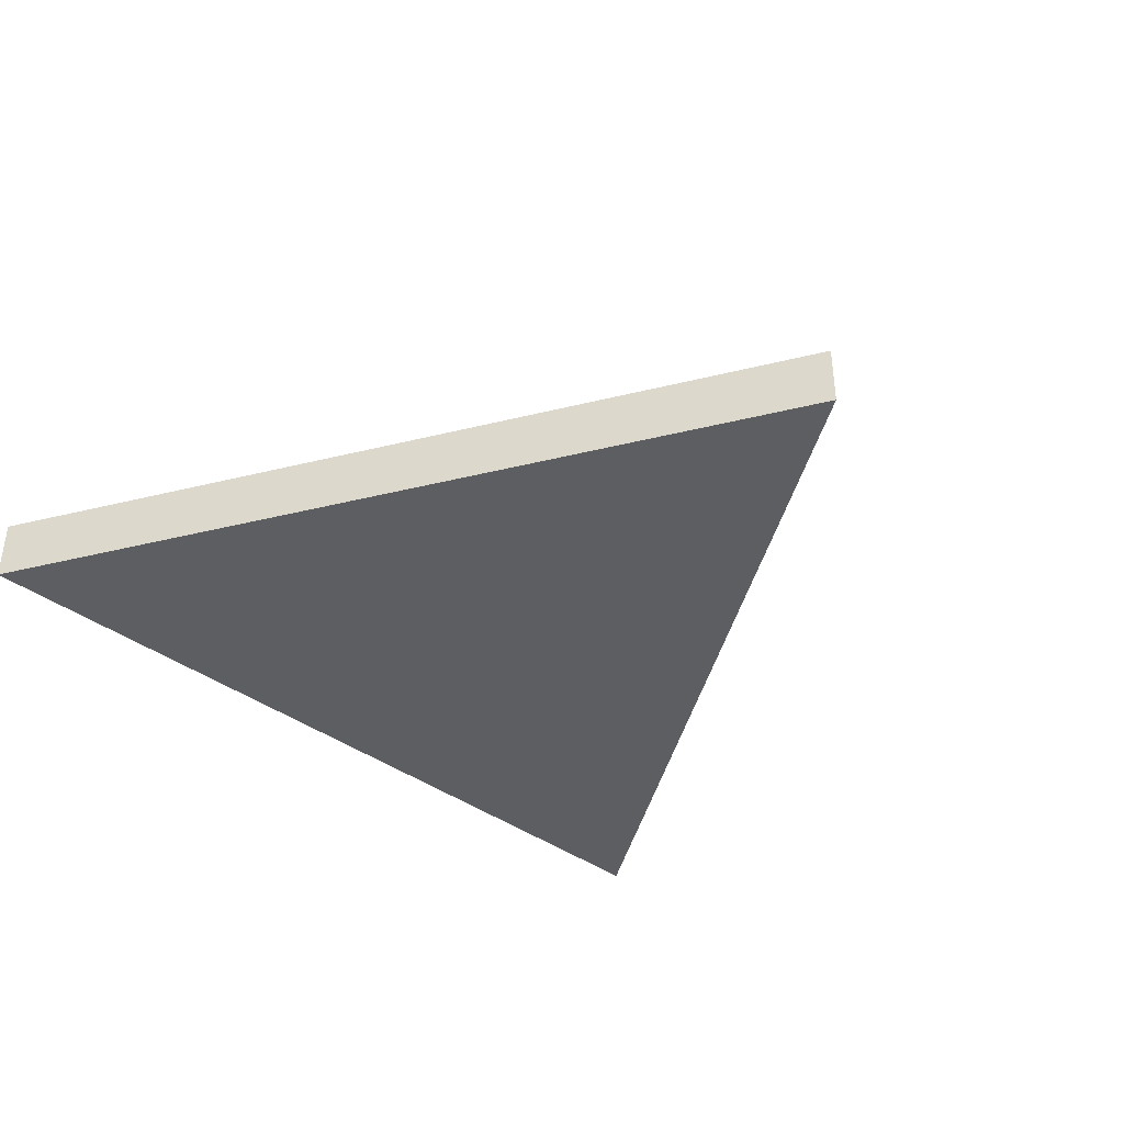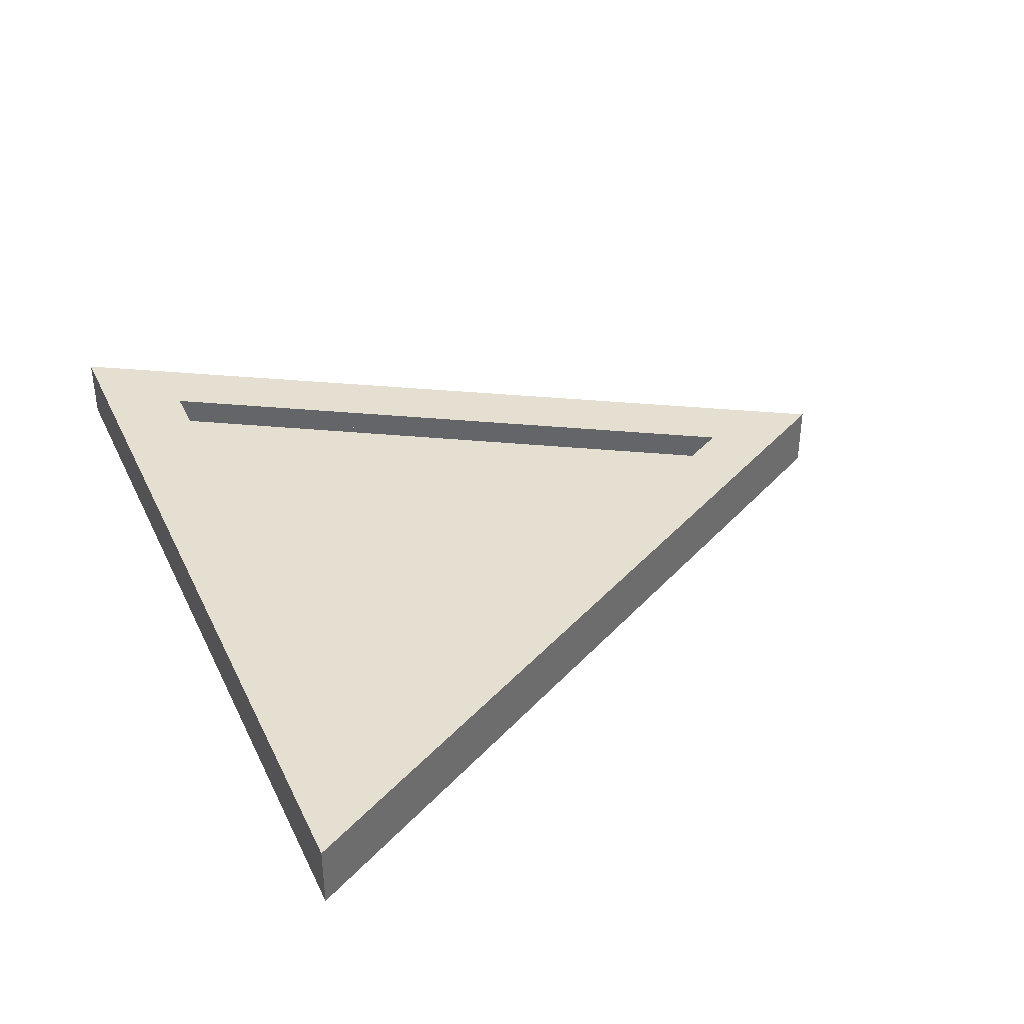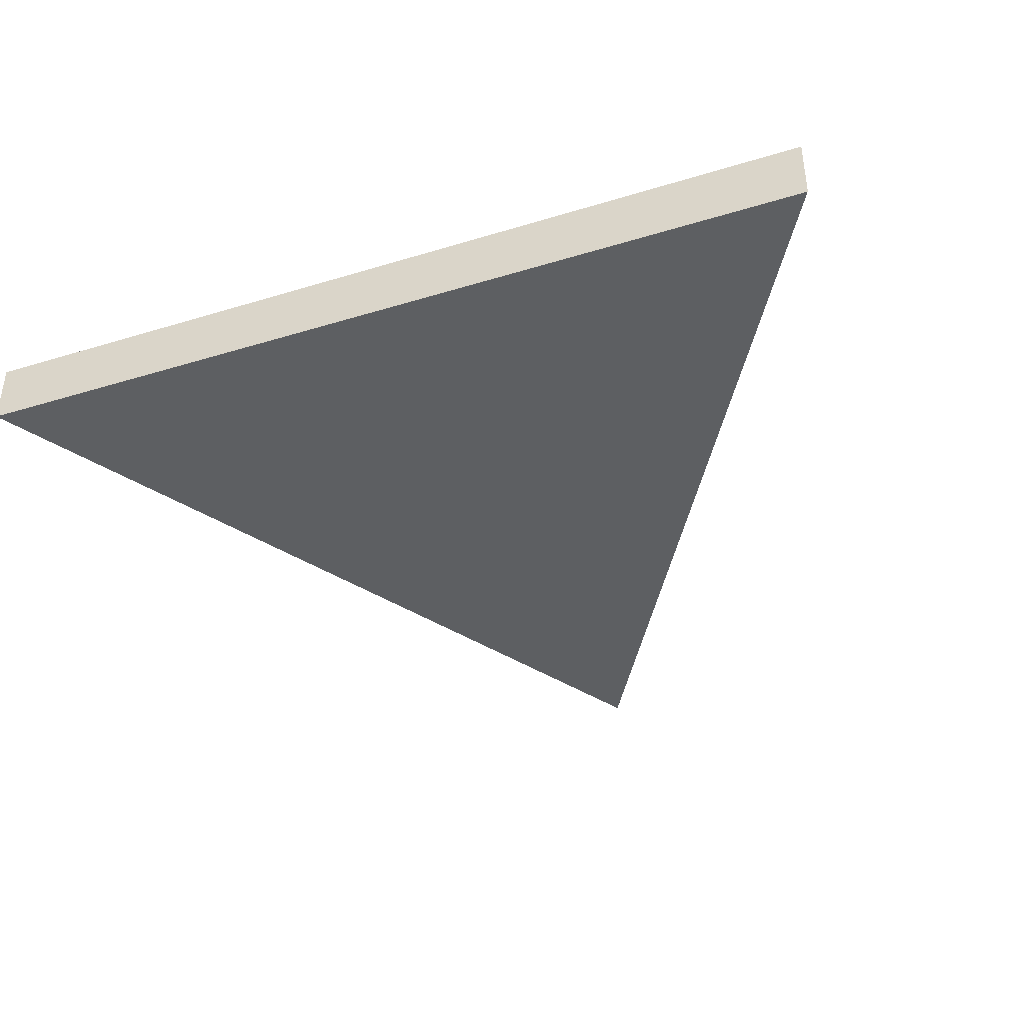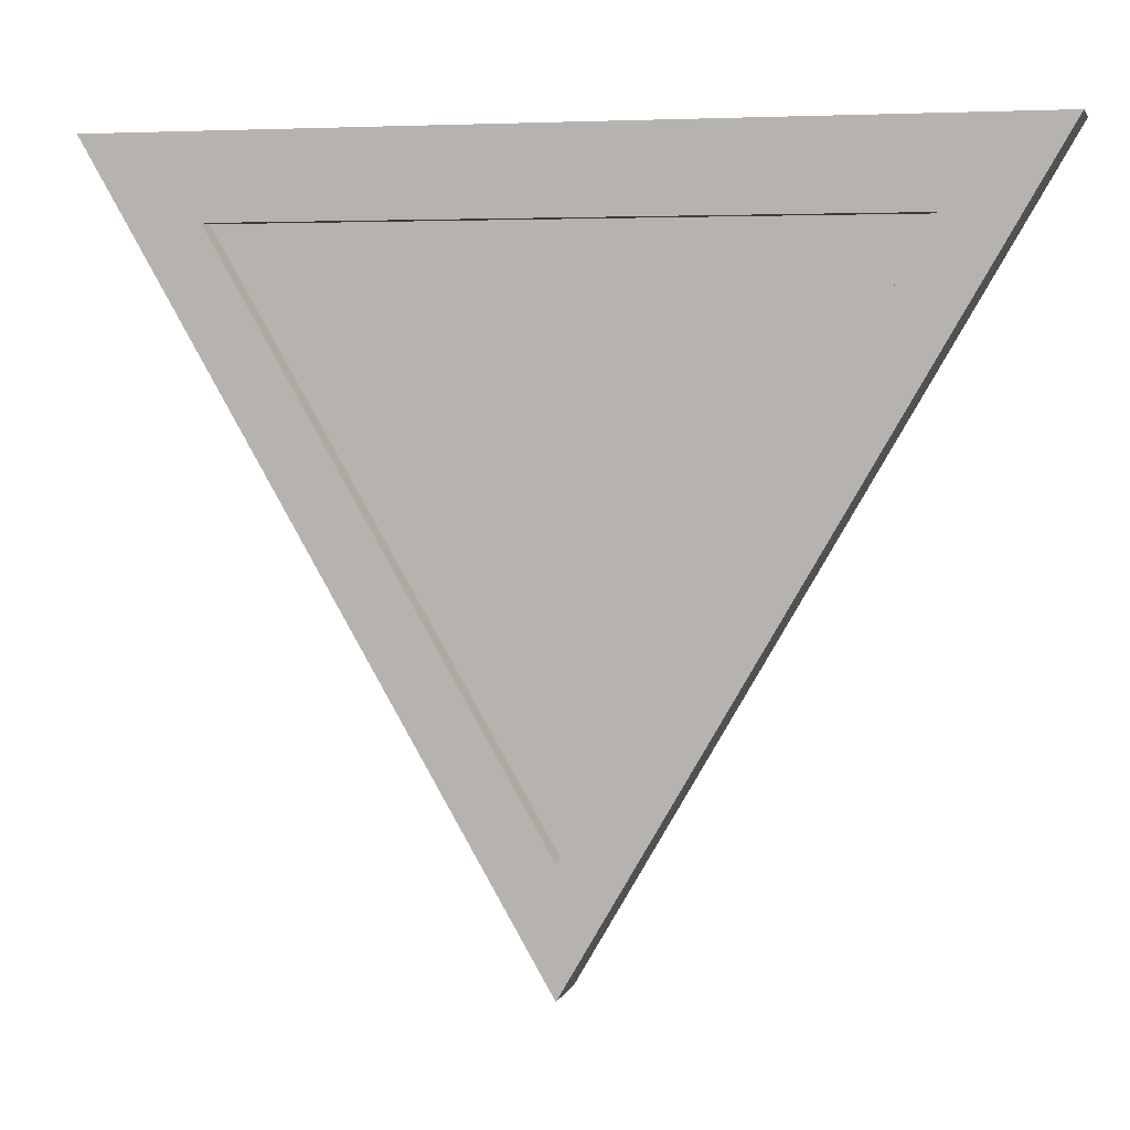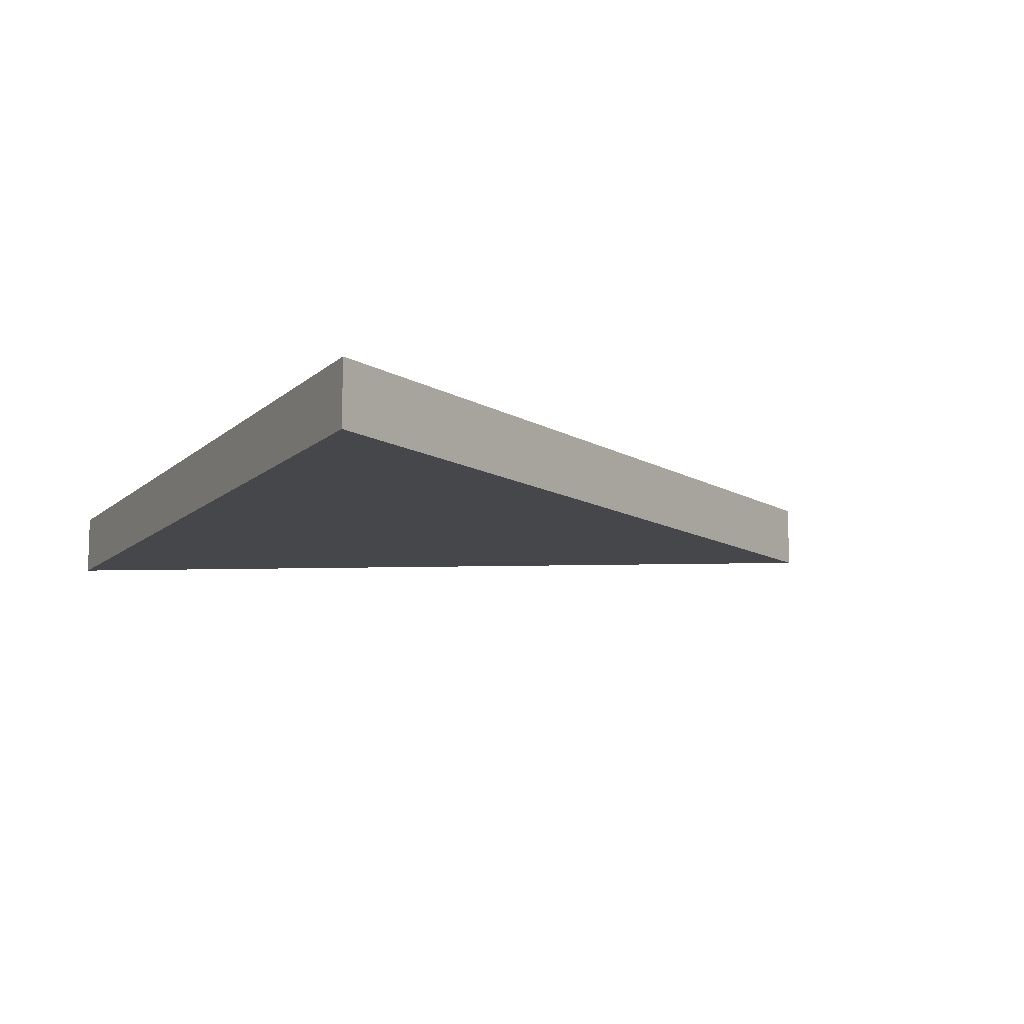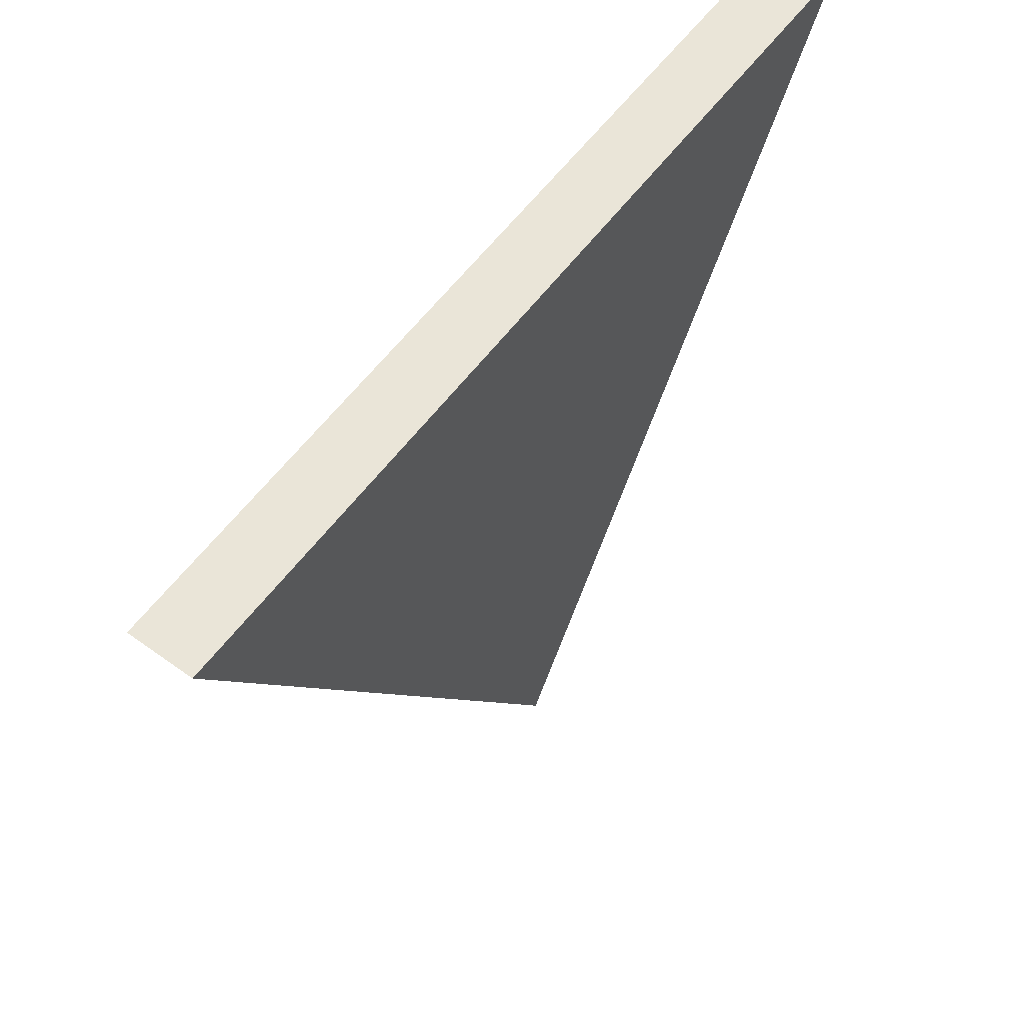
<metadata>
{"format":"obj","ext":"obj","renderer":"f3d","projection":"perspective","resolution":1024,"background":"white","views":[{"elev":-39.3,"azim":137.4,"up":"+Y"},{"elev":37.5,"azim":66.7,"up":"+Y"},{"elev":-39.5,"azim":20.8,"up":"+Y"},{"elev":4.3,"azim":-165.7,"up":"+Z"},{"elev":-10.6,"azim":63.9,"up":"+Y"},{"elev":58.9,"azim":-53.4,"up":"+Z"}]}
</metadata>
<code>
g default
v -3.3 0.3524 3.008
v 0 0.3524 -2.676
v 2.643 0.3524 2.442
v 0 0.3524 -2.11
v -2.643 0.3524 2.442
v -3.599 0.5284 3.1
v -2.643 0.5284 2.442
v 0 0.5284 -2.11
v 2.643 0.5284 2.442
v 0 0.5284 -3.1
v -3.599 0 3.1
v 0 0 -3.1
v 3.599 0 3.1
v -3.3 0.09073 3.008
v 3.3 0.09073 3.008
v 0 0.09073 -2.676
v 3.599 0.5284 3.1
v 3.3 0.3524 3.008
g triangleInsetinsetOptions
f 3 4 2
f 1 2 5
f 2 4 5
f 9 10 8
f 6 7 10
f 7 8 10
f 11 12 13
f 14 15 16
f 3 9 4
f 4 9 8
f 13 12 17
f 17 12 10
f 15 18 16
f 16 18 2
f 5 7 3
f 3 7 9
f 2 18 3
f 18 1 3
f 1 5 3
f 14 1 15
f 15 1 18
f 10 9 17
f 6 17 7
f 9 7 17
f 11 13 6
f 6 13 17
f 4 8 5
f 5 8 7
f 16 2 14
f 14 2 1
f 12 11 10
f 10 11 6

</code>
